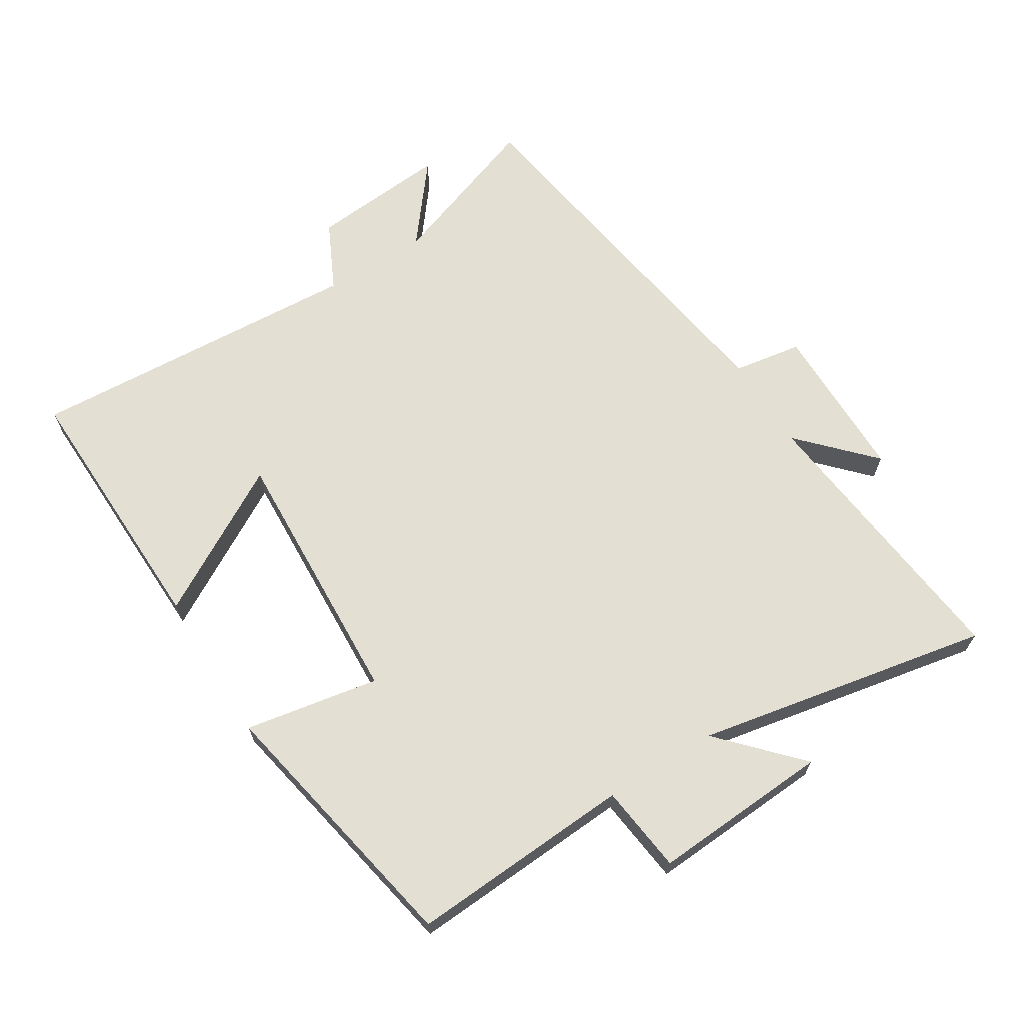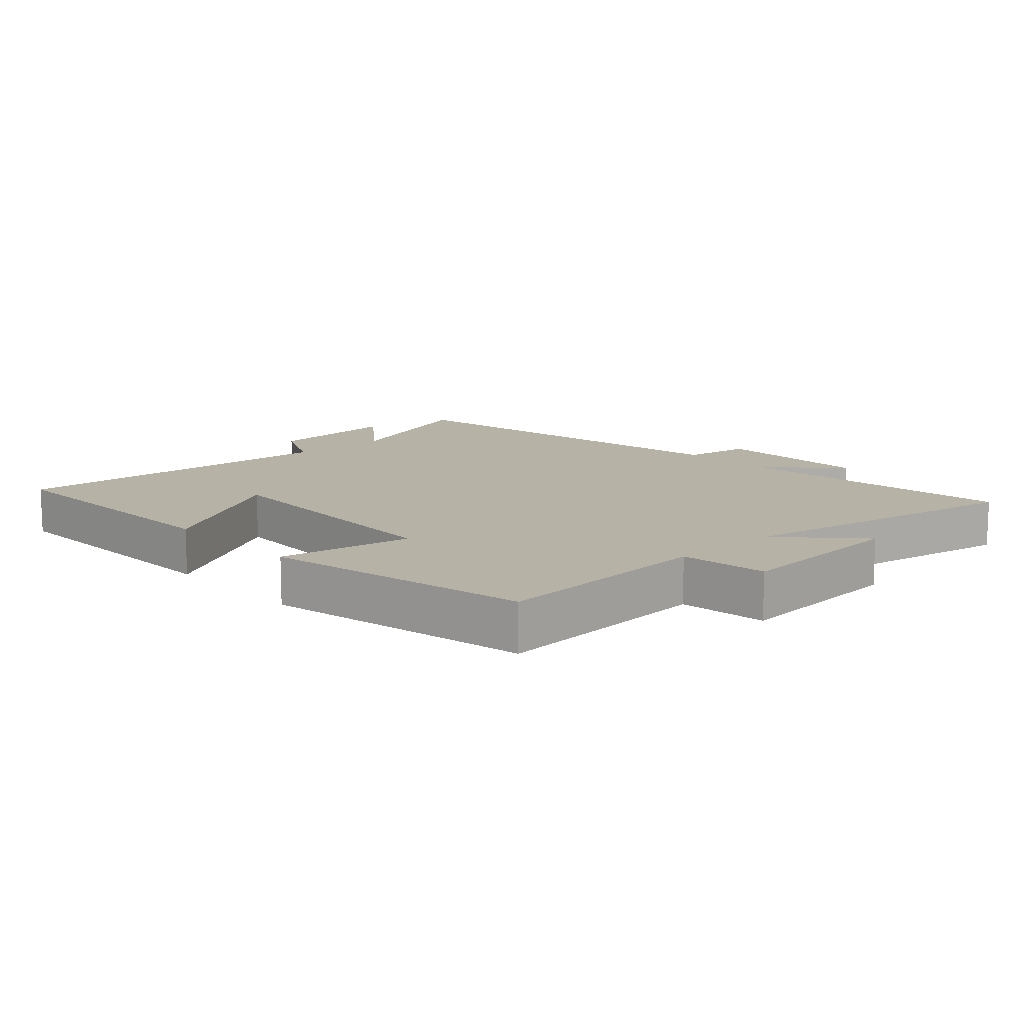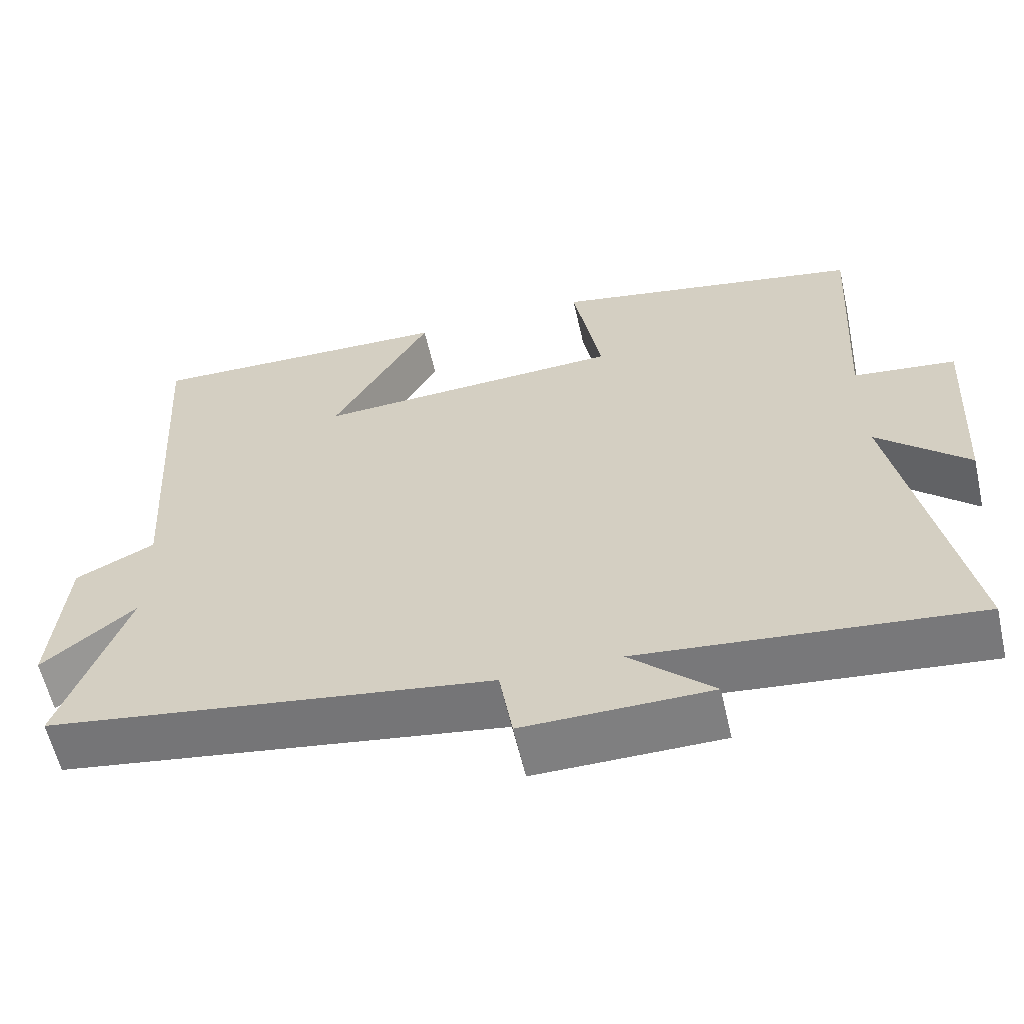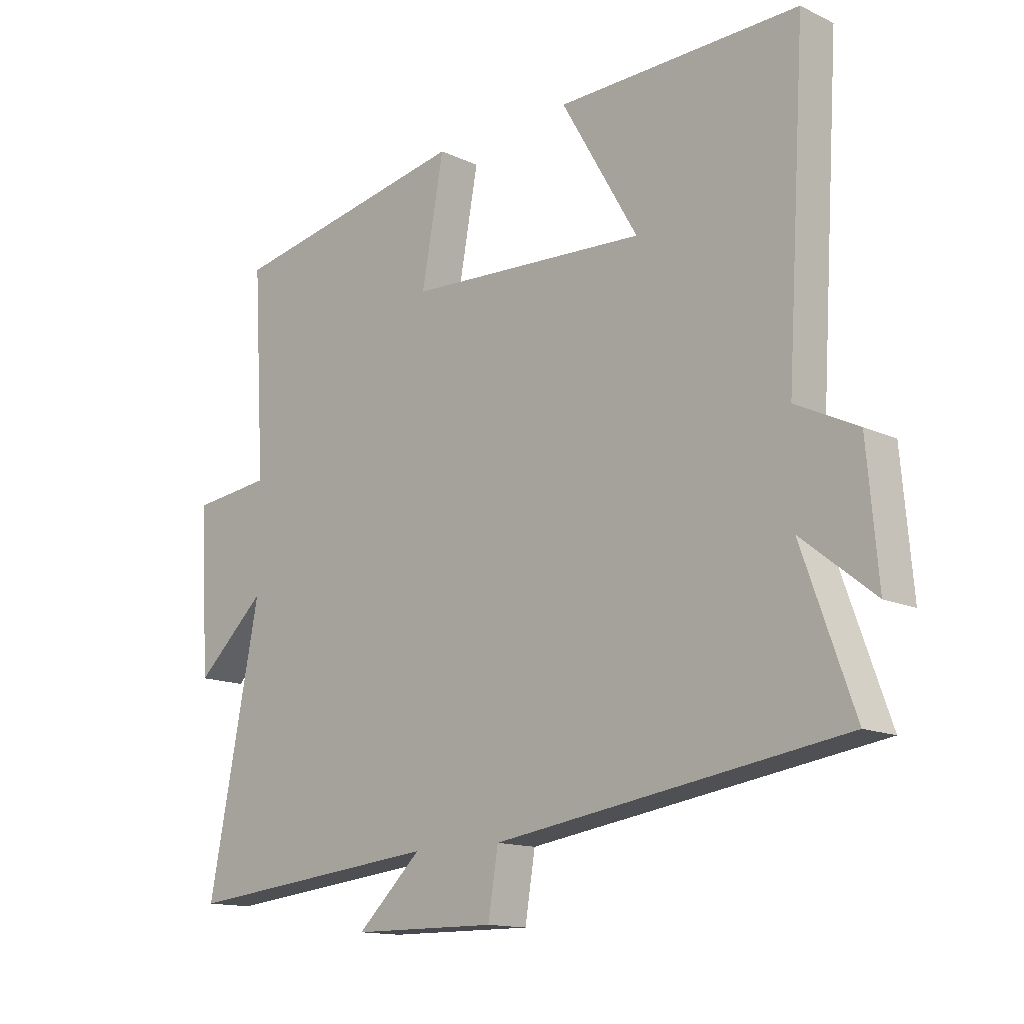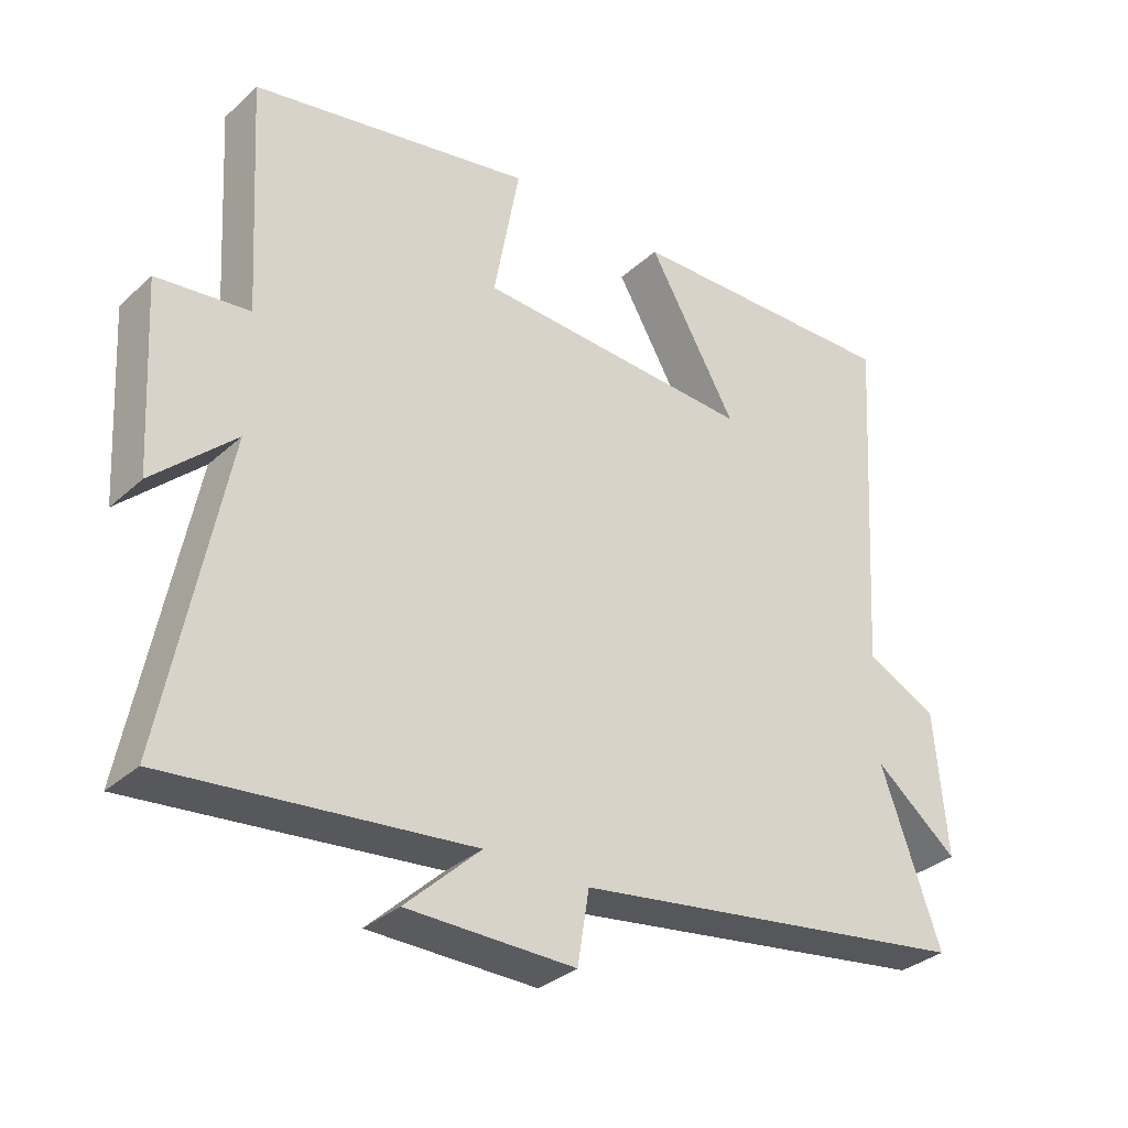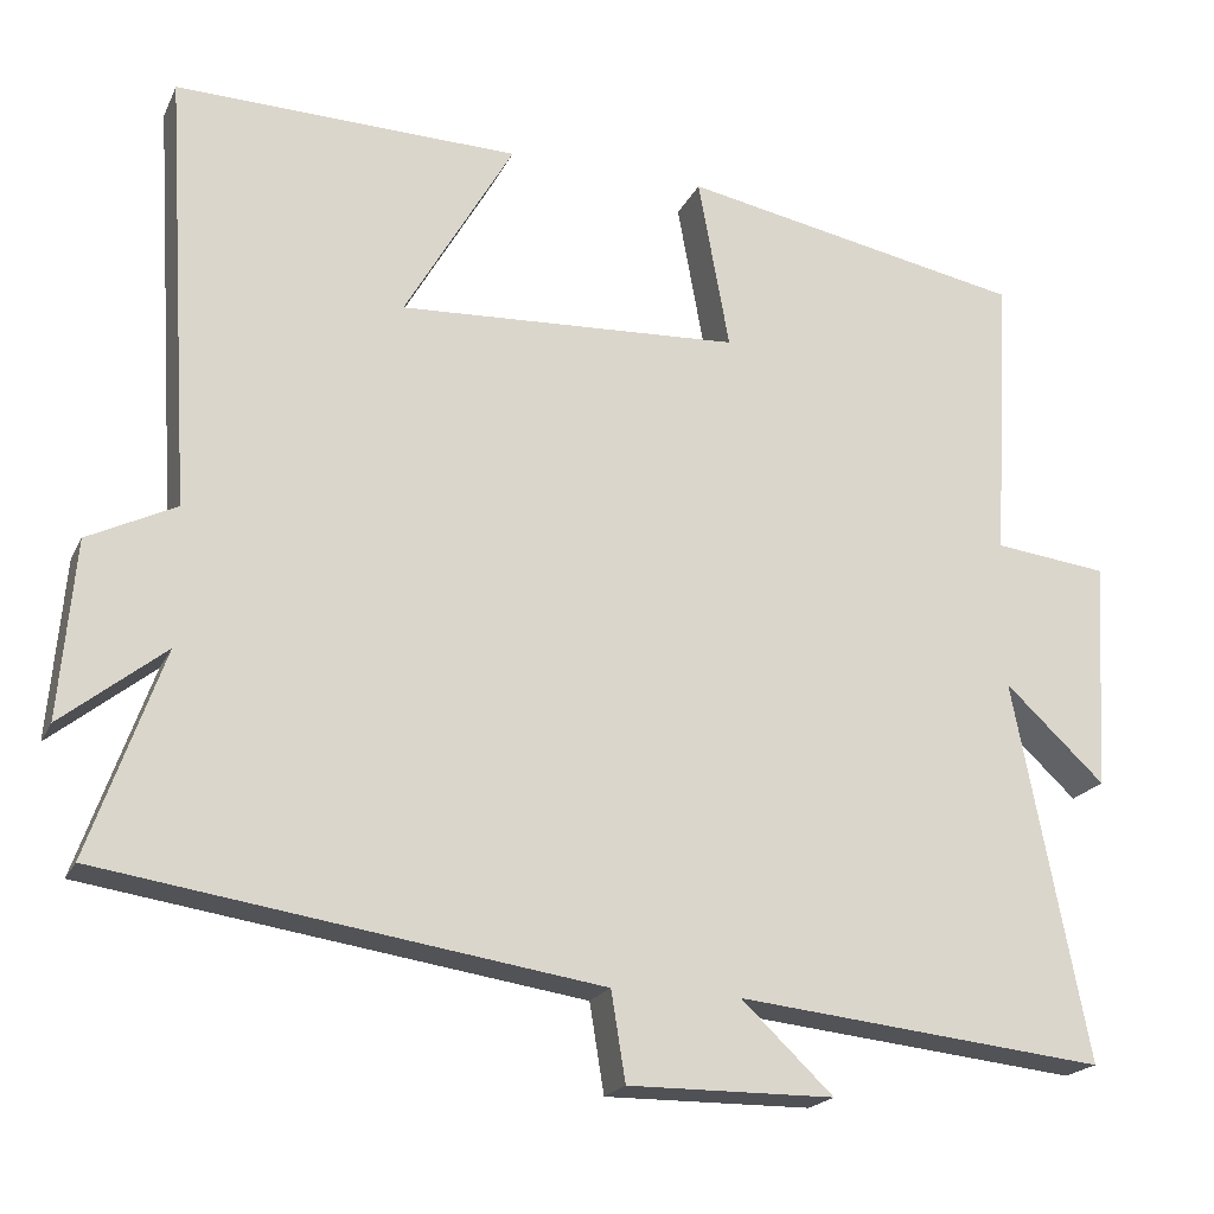
<metadata>
{"format":"obj","ext":"obj","renderer":"f3d","projection":"perspective","resolution":1024,"background":"white","views":[{"elev":66.5,"azim":58.0,"up":"+Y"},{"elev":12.5,"azim":47.0,"up":"+Y"},{"elev":-59.7,"azim":12.8,"up":"+Z"},{"elev":-13.9,"azim":-136.0,"up":"+Z"},{"elev":-33.0,"azim":140.8,"up":"+Z"},{"elev":-20.1,"azim":-19.6,"up":"+Z"}]}
</metadata>
<code>
v 0.587 0.07 -0.546
v 0.15 0.07 -0.5
v 0.259 0.07 -0.603
v 0.015 0.07 -0.605
v -0.002 0.07 -0.5
v -0.587 0.07 -0.412
v -0.5 0.07 -0.168
v -0.622 0.07 -0.265
v -0.604 0.07 -0.055
v -0.5 0.07 -0.004
v -0.532 0.07 0.511
v -0.126 0.07 0.5
v -0.255 0.07 0.276
v 0.149 0.07 0.296
v 0.112 0.07 0.5
v 0.52 0.07 0.421
v 0.5 0.07 0.081
v 0.634 0.07 0.065
v 0.618 0.07 -0.207
v 0.5 0.07 -0.097
v 0.587 0 -0.546
v 0.15 0 -0.5
v 0.259 0 -0.603
v 0.015 0 -0.605
v -0.002 0 -0.5
v -0.587 0 -0.412
v -0.5 0 -0.168
v -0.622 0 -0.265
v -0.604 0 -0.055
v -0.5 0 -0.004
v -0.532 0 0.511
v -0.126 0 0.5
v -0.255 0 0.276
v 0.149 0 0.296
v 0.112 0 0.5
v 0.52 0 0.421
v 0.5 0 0.081
v 0.634 0 0.065
v 0.618 0 -0.207
v 0.5 0 -0.097
f 17 18 19 20
f 14 15 16 17
f 13 14 17 20
f 10 11 12 13
f 10 13 20 1
f 7 8 9 10
f 5 6 7
f 5 7 10
f 2 3 4 5
f 2 5 10
f 1 2 10
f 40 39 38 37
f 37 36 35 34
f 40 37 34 33
f 33 32 31 30
f 21 40 33 30
f 30 29 28 27
f 27 26 25
f 30 27 25
f 25 24 23 22
f 30 25 22
f 30 22 21
f 1 21 22 2
f 2 22 23 3
f 3 23 24 4
f 4 24 25 5
f 5 25 26 6
f 6 26 27 7
f 7 27 28 8
f 8 28 29 9
f 9 29 30 10
f 10 30 31 11
f 11 31 32 12
f 12 32 33 13
f 13 33 34 14
f 14 34 35 15
f 15 35 36 16
f 16 36 37 17
f 17 37 38 18
f 18 38 39 19
f 19 39 40 20
f 20 40 21 1

</code>
